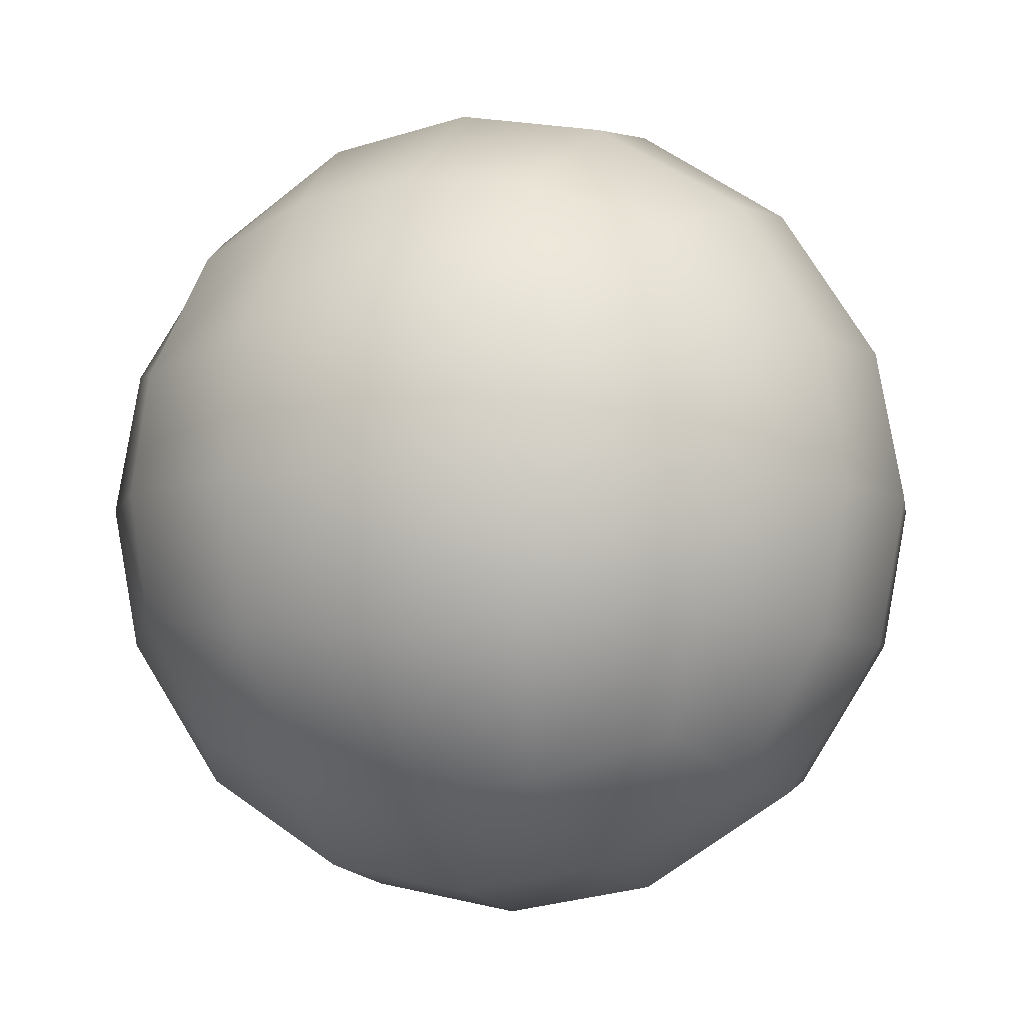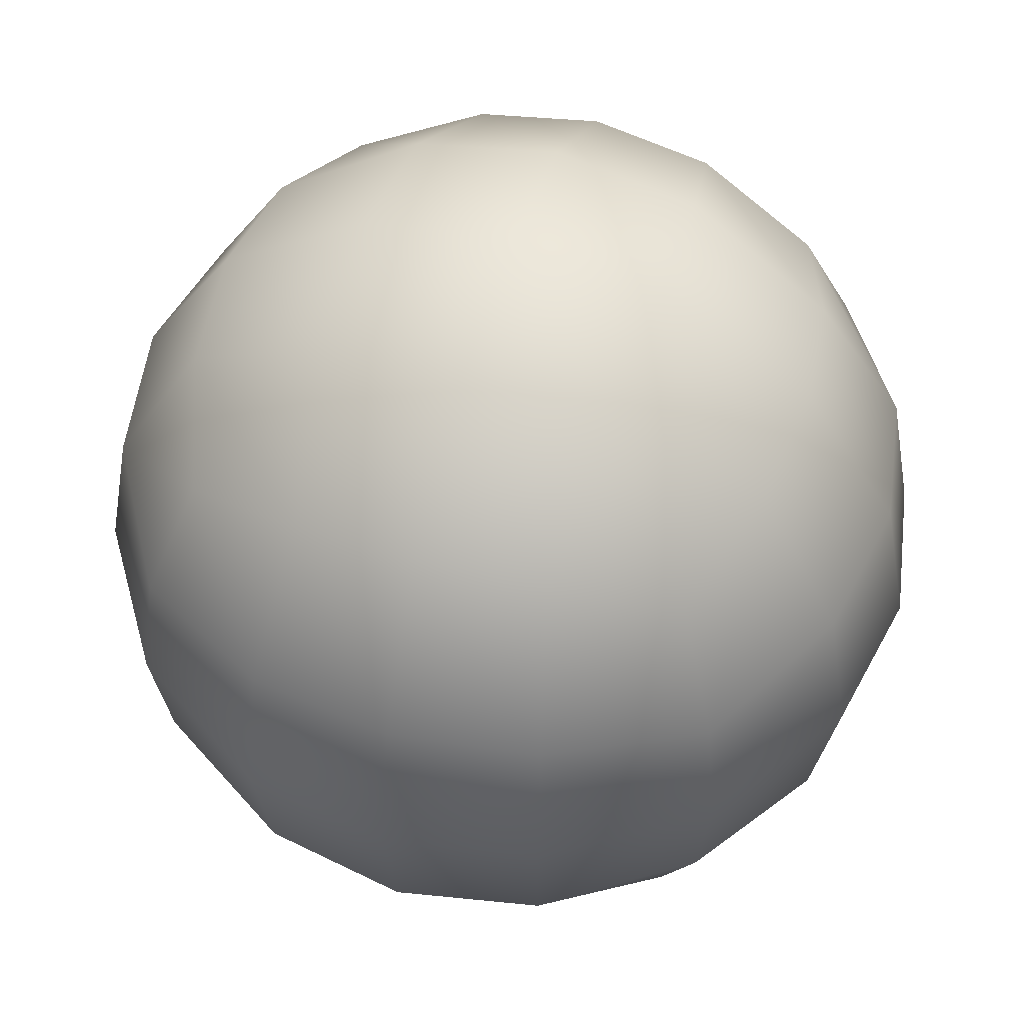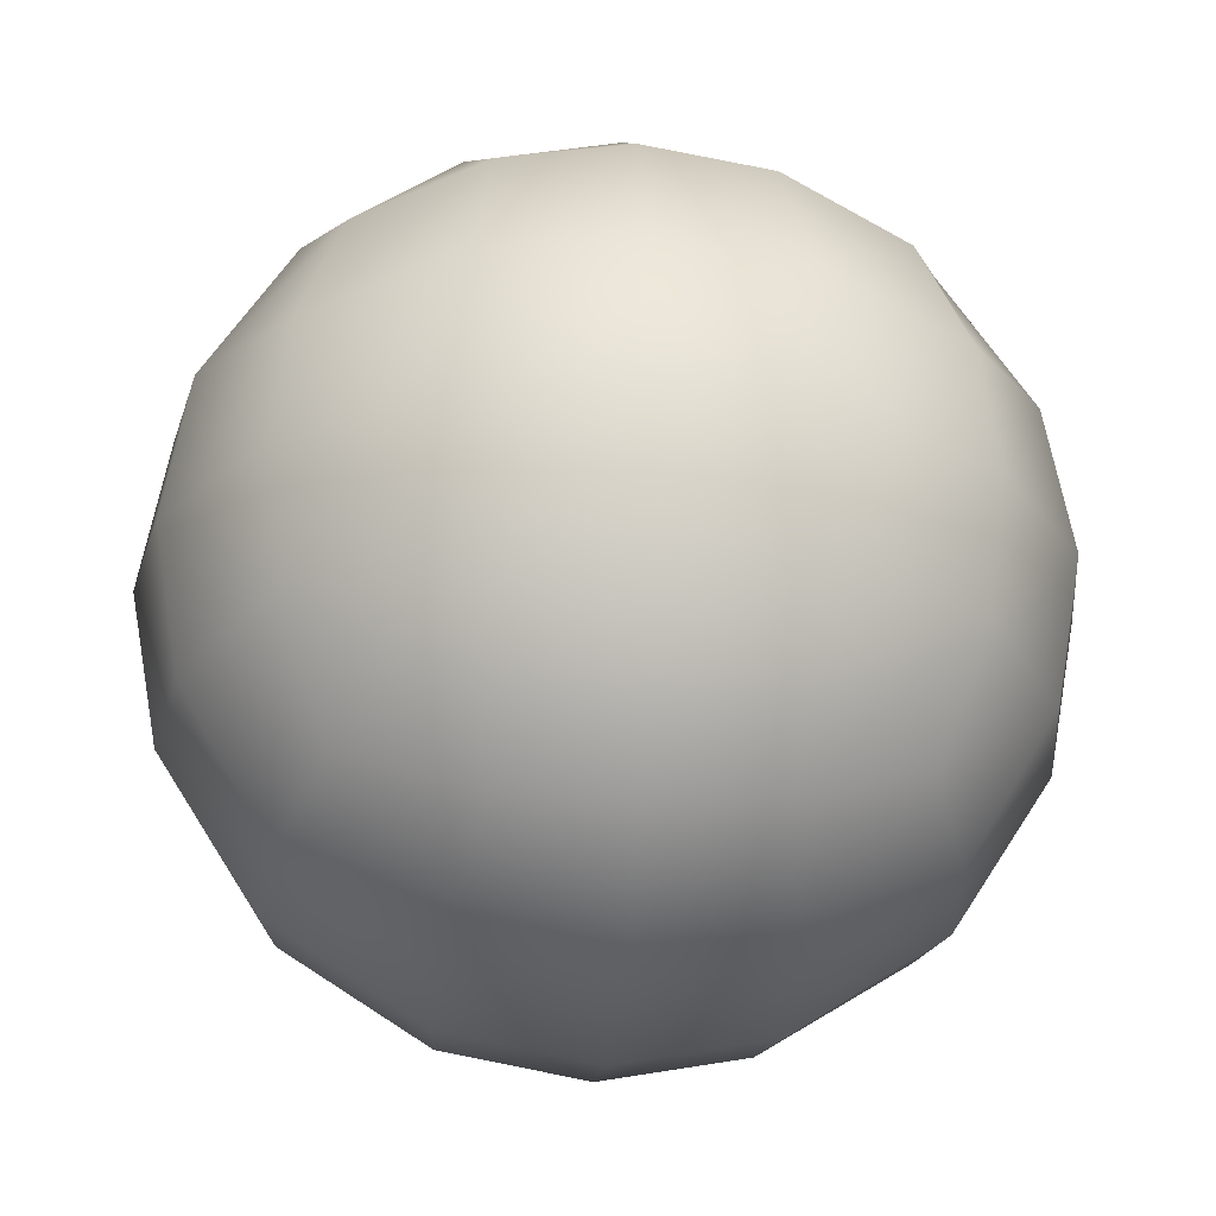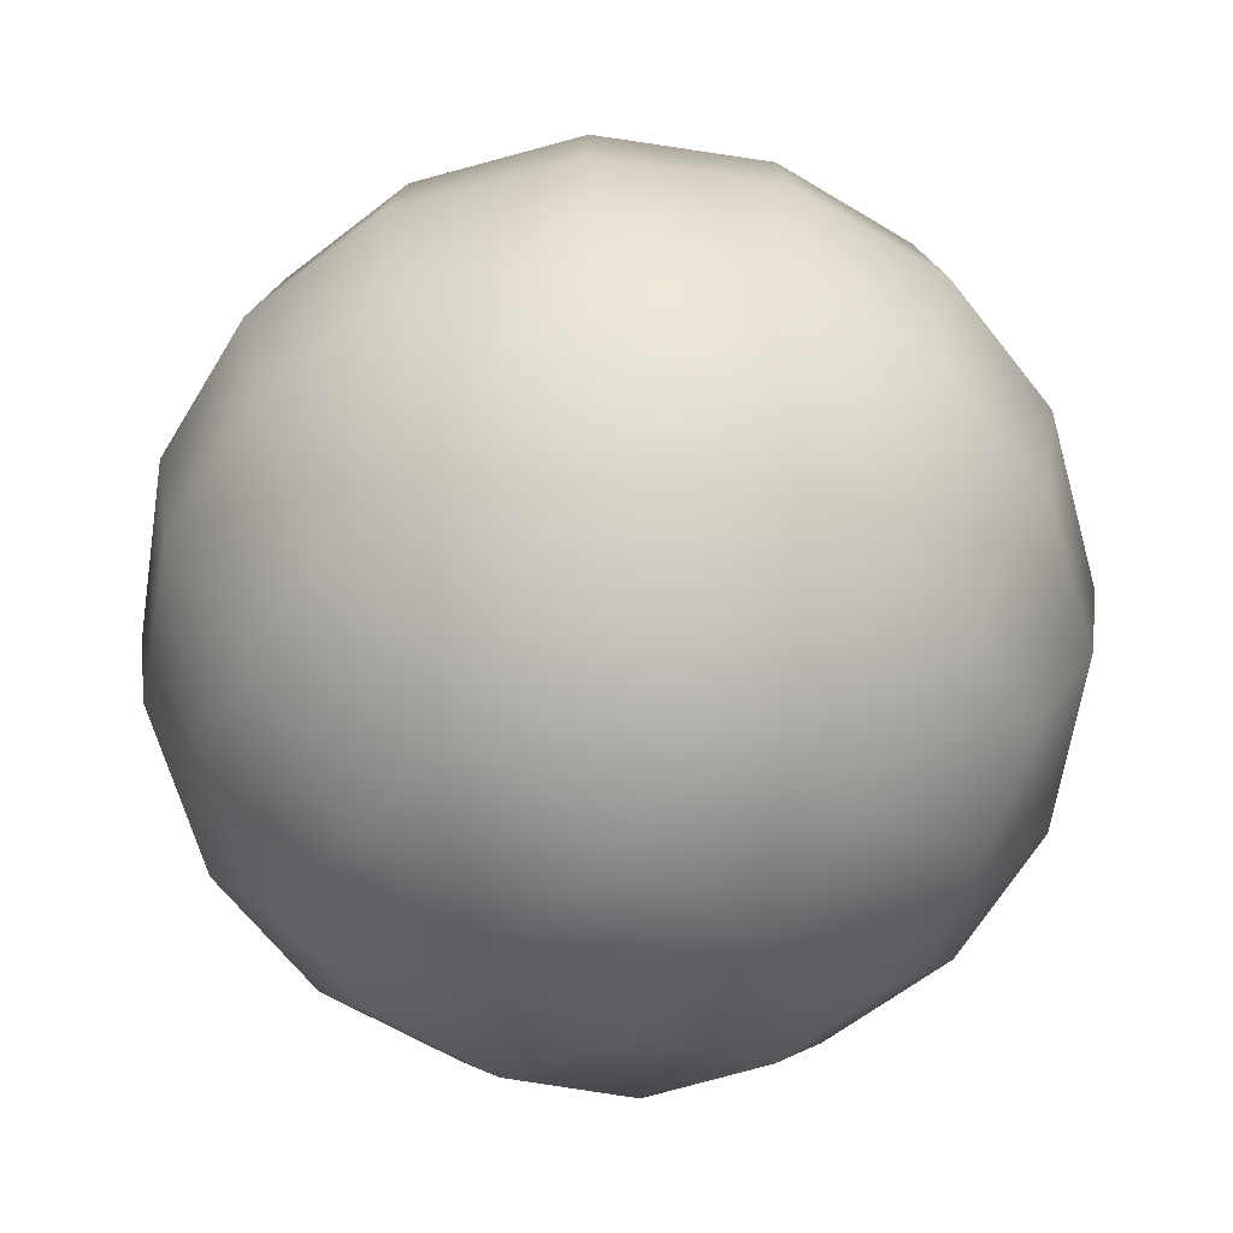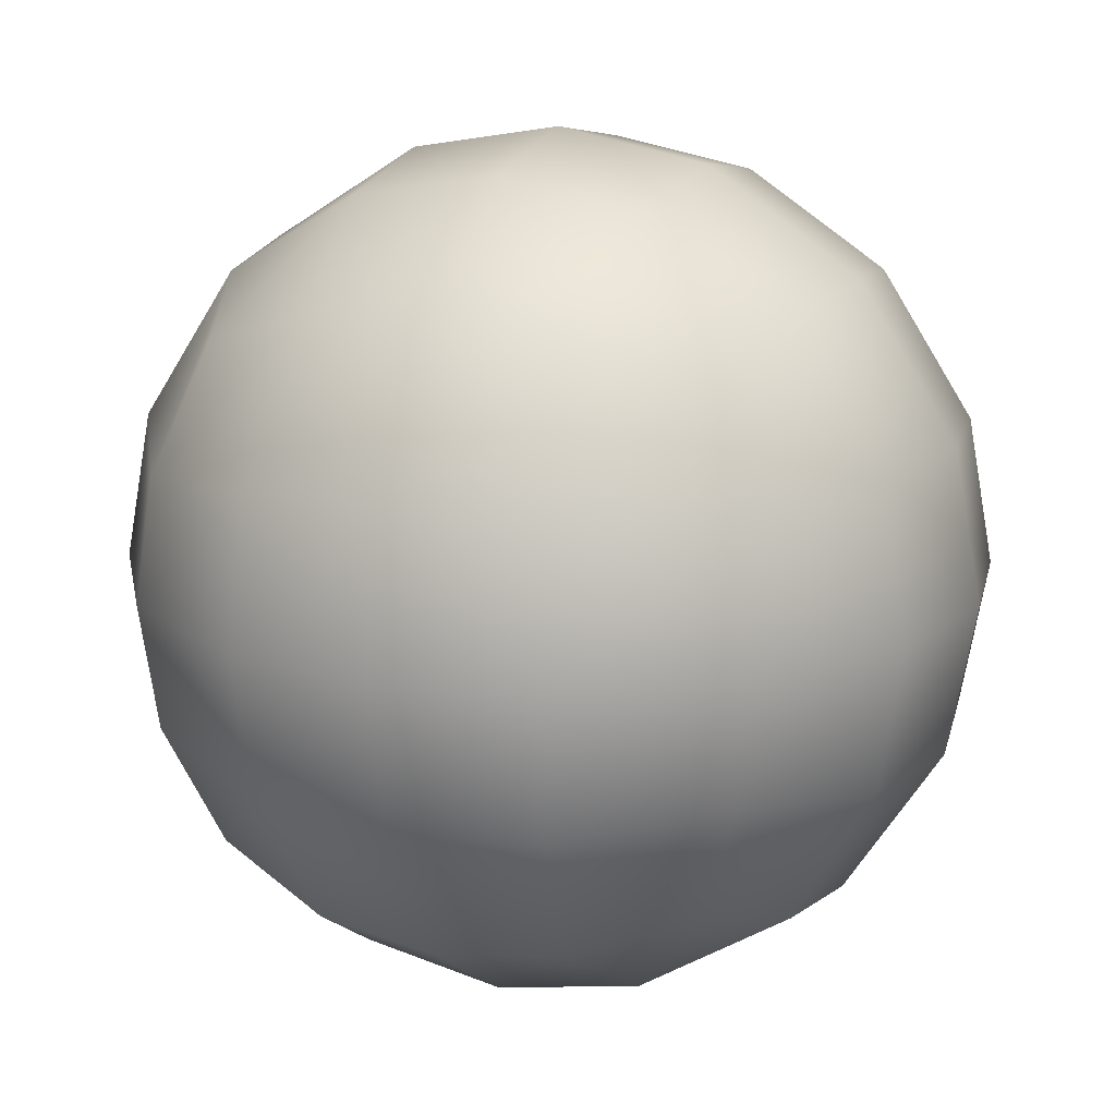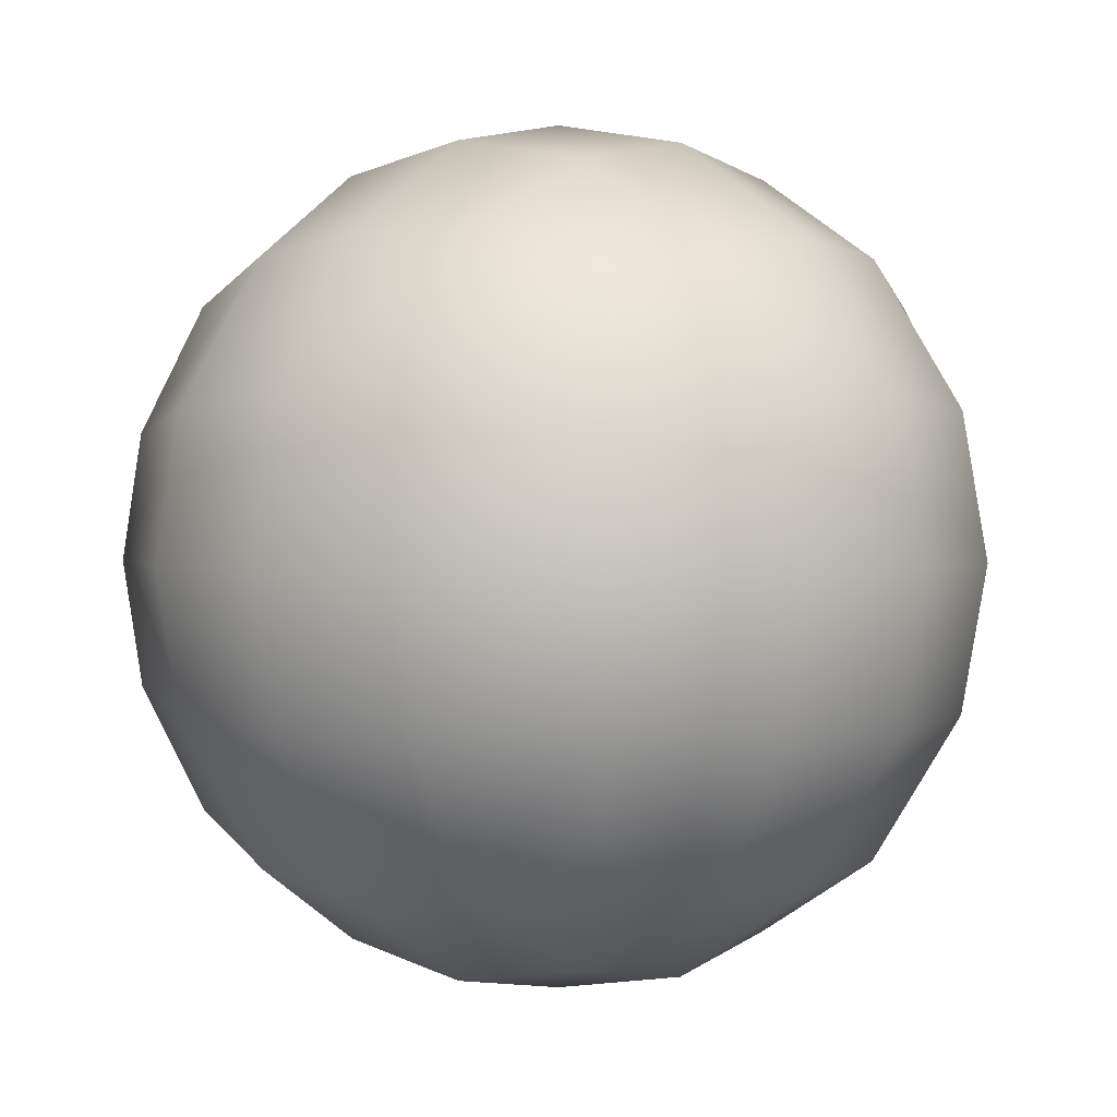
<metadata>
{"format":"obj","ext":"obj","renderer":"f3d","projection":"perspective","resolution":1024,"background":"white","views":[{"elev":-5.8,"azim":-160.6,"up":"+Z"},{"elev":52.5,"azim":-72.7,"up":"+Z"},{"elev":-24.2,"azim":-4.9,"up":"+Y"},{"elev":-64.7,"azim":138.4,"up":"+Y"},{"elev":16.1,"azim":-157.5,"up":"+Z"},{"elev":1.9,"azim":39.2,"up":"+Z"}]}
</metadata>
<code>
o core_mini.L
v 0.5702 -0.5702 4.714
v 0.2851 -0.6686 4.615
v -0 -0.6983 4.586
v -0.2851 -0.6686 4.615
v 0.6686 -0.2851 4.615
v 0.3343 -0.3343 4.417
v -0 -0.3492 4.36
v -0.3343 -0.3343 4.417
v 0.6983 0 4.586
v 0.3492 0 4.36
v -0 0 4.296
v -0.3492 0 4.36
v 0.6686 0.2851 4.615
v 0.3343 0.3343 4.417
v -0 0.3492 4.36
v -0.3343 0.3343 4.417
v -0.5702 -0.5702 4.714
v -0.6686 -0.6686 4.999
v -0.6983 -0.6983 5.284
v -0.6686 -0.6686 5.569
v -0.6686 -0.2851 4.615
v -0.867 -0.3343 4.95
v -0.9238 -0.3492 5.284
v -0.867 -0.3343 5.618
v -0.6983 0 4.586
v -0.9238 0 4.935
v -0.9875 0 5.284
v -0.9238 0 5.633
v -0.6686 0.2851 4.615
v -0.867 0.3343 4.95
v -0.9238 0.3492 5.284
v -0.867 0.3343 5.618
v -0.5702 -0.5702 5.854
v -0.2851 -0.6686 5.952
v -0 -0.6983 5.982
v 0.2851 -0.6686 5.952
v -0.6686 -0.2851 5.952
v -0.3343 -0.3343 6.151
v -0 -0.3492 6.208
v 0.3343 -0.3343 6.151
v -0.6983 0 5.982
v -0.3492 0 6.208
v -0 0 6.271
v 0.3492 0 6.208
v -0.6686 0.2851 5.952
v -0.3343 0.3343 6.151
v -0 0.3492 6.208
v 0.3343 0.3343 6.151
v 0.5702 -0.5702 5.854
v 0.6686 -0.6686 5.569
v 0.6983 -0.6983 5.284
v 0.6686 -0.6686 4.999
v 0.6686 -0.2851 5.952
v 0.867 -0.3343 5.618
v 0.9238 -0.3492 5.284
v 0.867 -0.3343 4.95
v 0.6983 0 5.982
v 0.9238 0 5.633
v 0.9875 0 5.284
v 0.9238 0 4.935
v 0.6686 0.2851 5.952
v 0.867 0.3343 5.618
v 0.9238 0.3492 5.284
v 0.867 0.3343 4.95
v 0.3343 -0.867 5.618
v -0 -0.9238 5.633
v -0.3343 -0.867 5.618
v 0.3492 -0.9238 5.284
v -0 -0.9875 5.284
v -0.3492 -0.9238 5.284
v 0.3343 -0.867 4.95
v -0 -0.9238 4.935
v -0.3343 -0.867 4.95
v 0.5702 0.5702 4.714
v 0.2851 0.6686 4.615
v -0 0.6983 4.586
v -0.2851 0.6686 4.615
v -0.5702 0.5702 4.714
v 0.6686 0.6686 4.999
v 0.3343 0.867 4.95
v -0 0.9238 4.935
v -0.3343 0.867 4.95
v -0.6686 0.6686 4.999
v 0.6983 0.6983 5.284
v 0.3492 0.9238 5.284
v -0 0.9875 5.284
v -0.3492 0.9238 5.284
v -0.6983 0.6983 5.284
v 0.6686 0.6686 5.569
v 0.3343 0.867 5.618
v -0 0.9238 5.633
v -0.3343 0.867 5.618
v -0.6686 0.6686 5.569
v 0.5702 0.5702 5.854
v 0.2851 0.6686 5.952
v -0 0.6983 5.982
v -0.2851 0.6686 5.952
v -0.5702 0.5702 5.854
f 1 2 6 5
f 2 3 7 6
f 3 4 8 7
f 4 17 21 8
f 5 6 10 9
f 6 7 11 10
f 7 8 12 11
f 8 21 25 12
f 9 10 14 13
f 10 11 15 14
f 11 12 16 15
f 12 25 29 16
f 13 14 75 74
f 14 15 76 75
f 15 16 77 76
f 16 29 78 77
f 17 18 22 21
f 18 19 23 22
f 19 20 24 23
f 20 33 37 24
f 21 22 26 25
f 22 23 27 26
f 23 24 28 27
f 24 37 41 28
f 25 26 30 29
f 26 27 31 30
f 27 28 32 31
f 28 41 45 32
f 29 30 83 78
f 30 31 88 83
f 31 32 93 88
f 32 45 98 93
f 33 34 38 37
f 34 35 39 38
f 35 36 40 39
f 36 49 53 40
f 37 38 42 41
f 38 39 43 42
f 39 40 44 43
f 40 53 57 44
f 41 42 46 45
f 42 43 47 46
f 43 44 48 47
f 44 57 61 48
f 45 46 97 98
f 46 47 96 97
f 47 48 95 96
f 48 61 94 95
f 49 50 54 53
f 50 51 55 54
f 51 52 56 55
f 52 1 5 56
f 53 54 58 57
f 54 55 59 58
f 55 56 60 59
f 56 5 9 60
f 57 58 62 61
f 58 59 63 62
f 59 60 64 63
f 60 9 13 64
f 61 62 89 94
f 62 63 84 89
f 63 64 79 84
f 64 13 74 79
f 49 36 65 50
f 36 35 66 65
f 35 34 67 66
f 34 33 20 67
f 50 65 68 51
f 65 66 69 68
f 66 67 70 69
f 67 20 19 70
f 51 68 71 52
f 68 69 72 71
f 69 70 73 72
f 70 19 18 73
f 52 71 2 1
f 71 72 3 2
f 72 73 4 3
f 73 18 17 4
f 74 75 80 79
f 75 76 81 80
f 76 77 82 81
f 77 78 83 82
f 79 80 85 84
f 80 81 86 85
f 81 82 87 86
f 82 83 88 87
f 84 85 90 89
f 85 86 91 90
f 86 87 92 91
f 87 88 93 92
f 89 90 95 94
f 90 91 96 95
f 91 92 97 96
f 92 93 98 97

</code>
